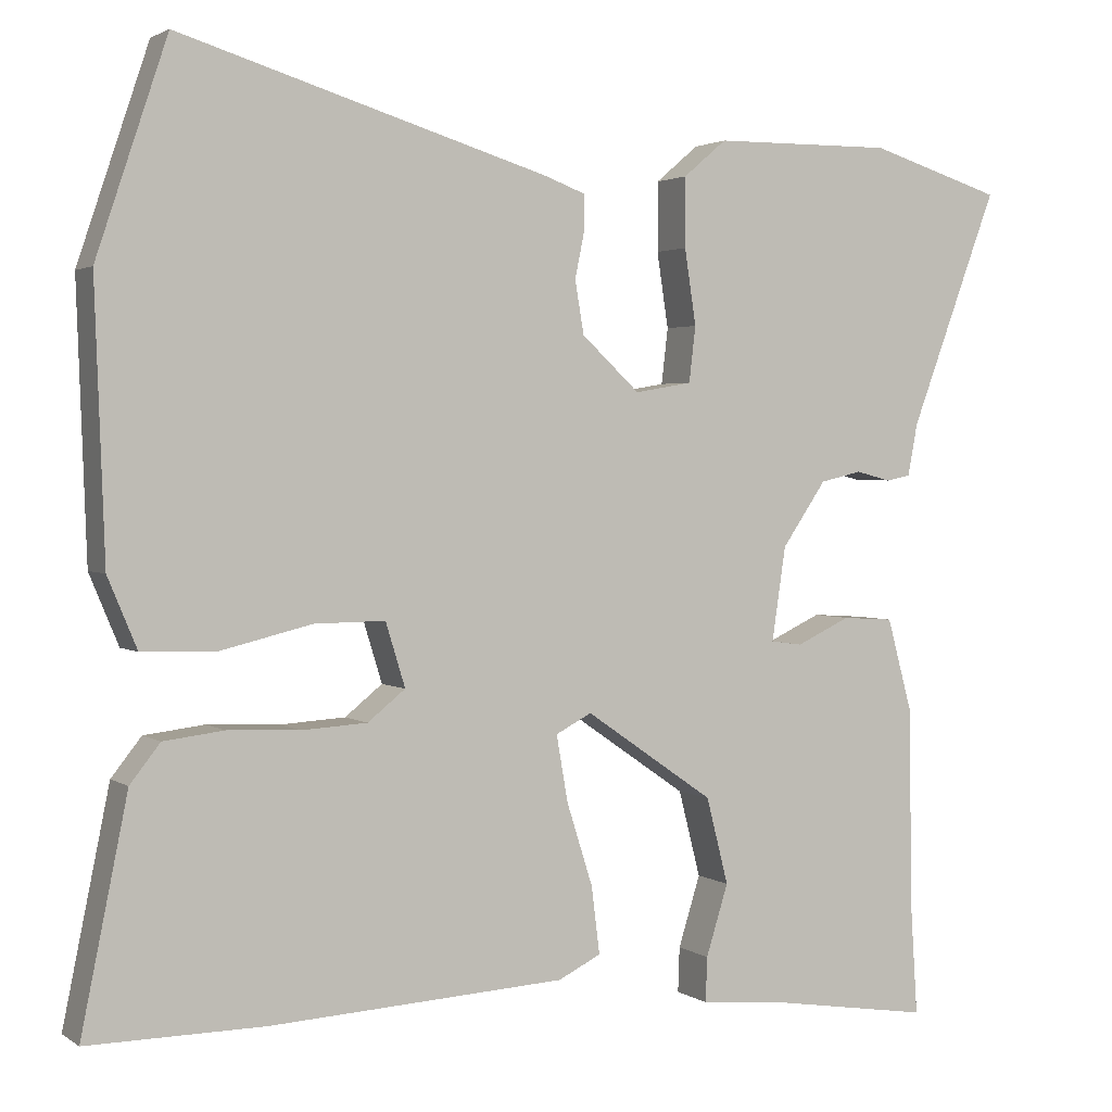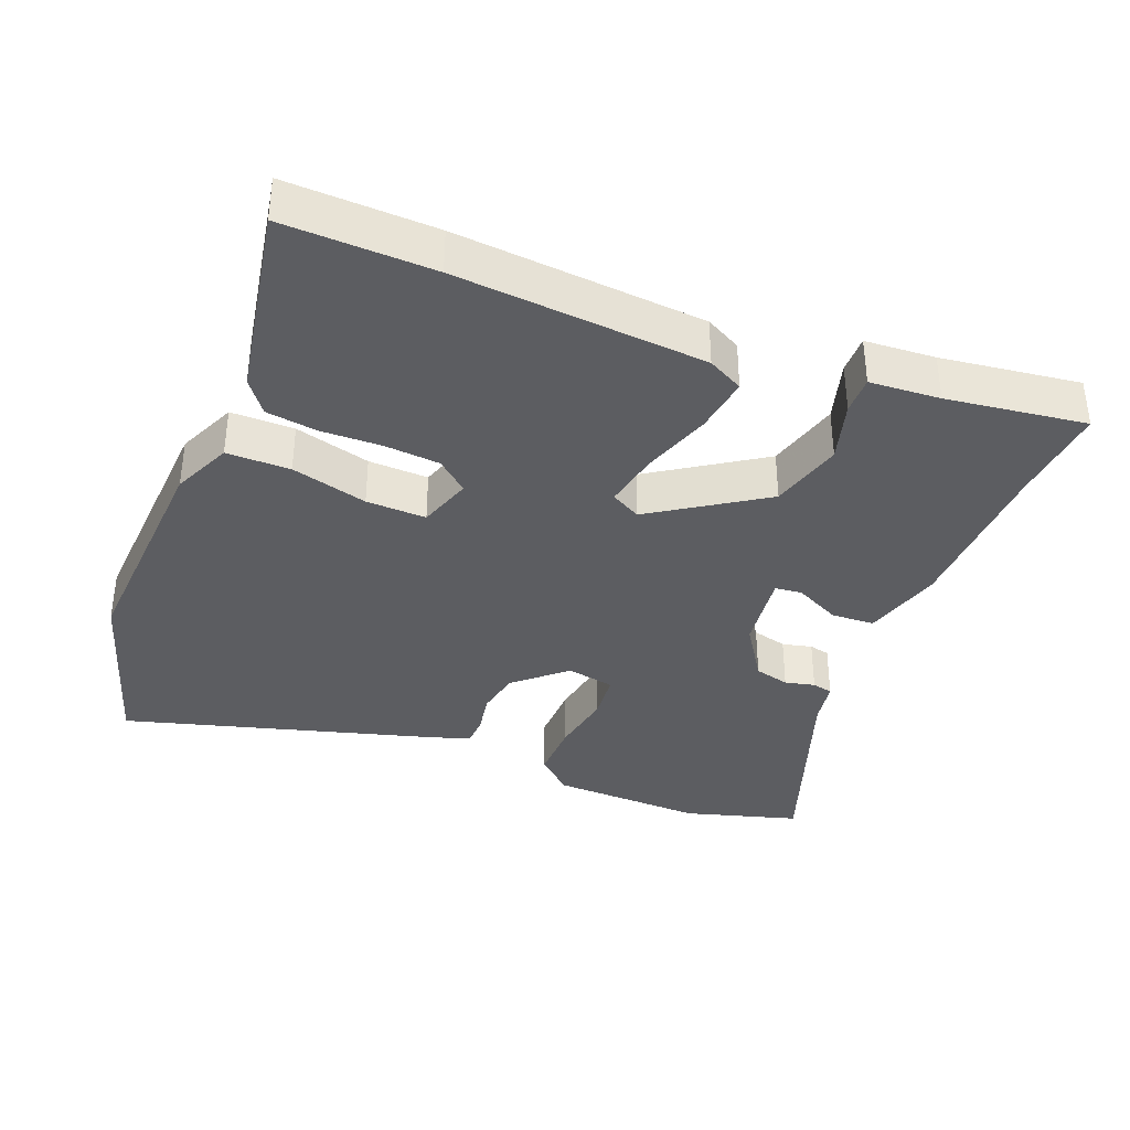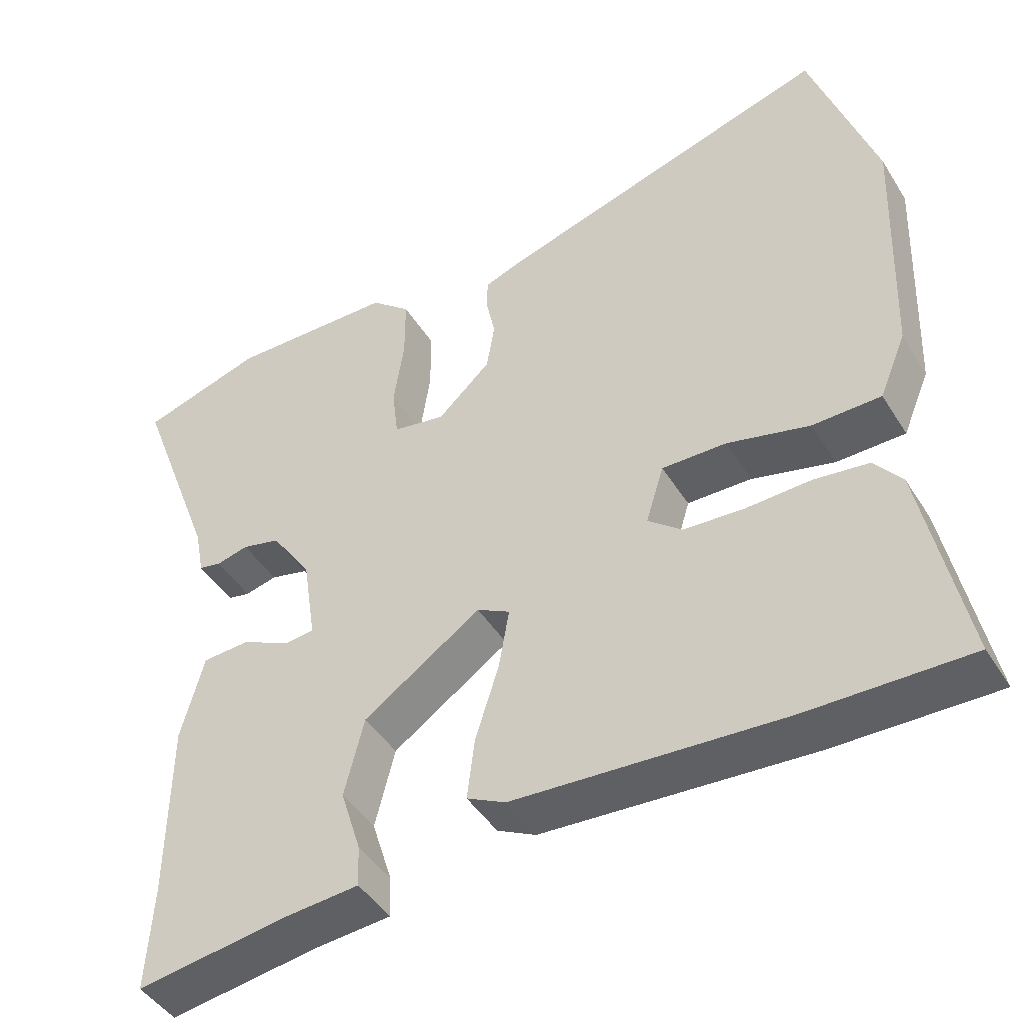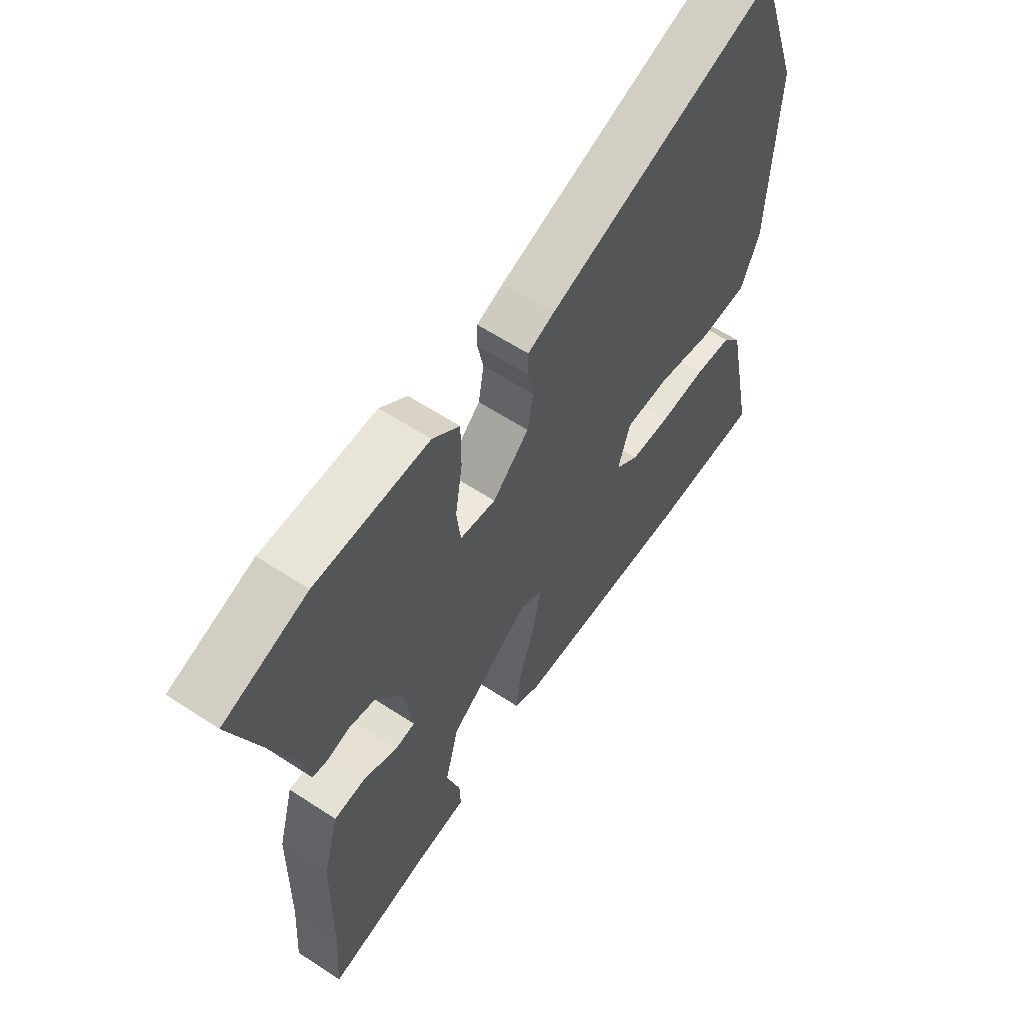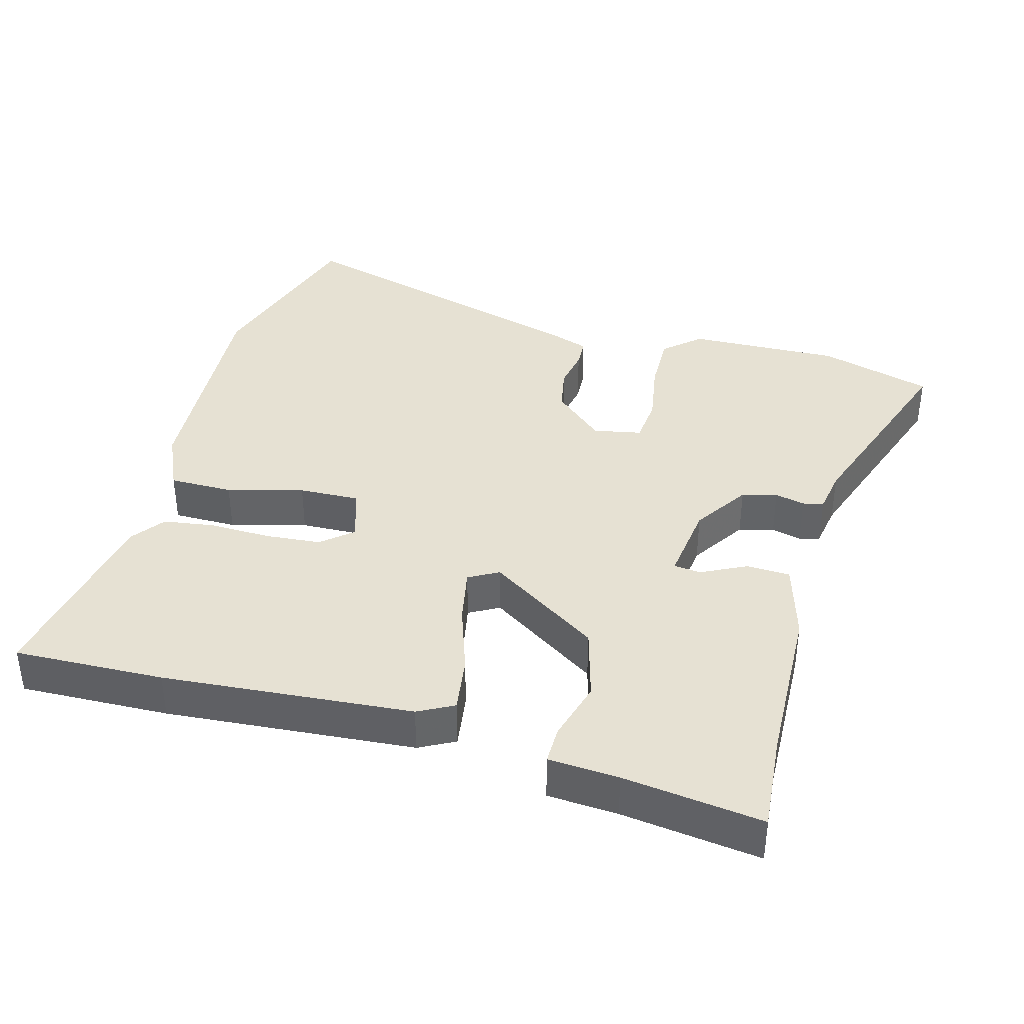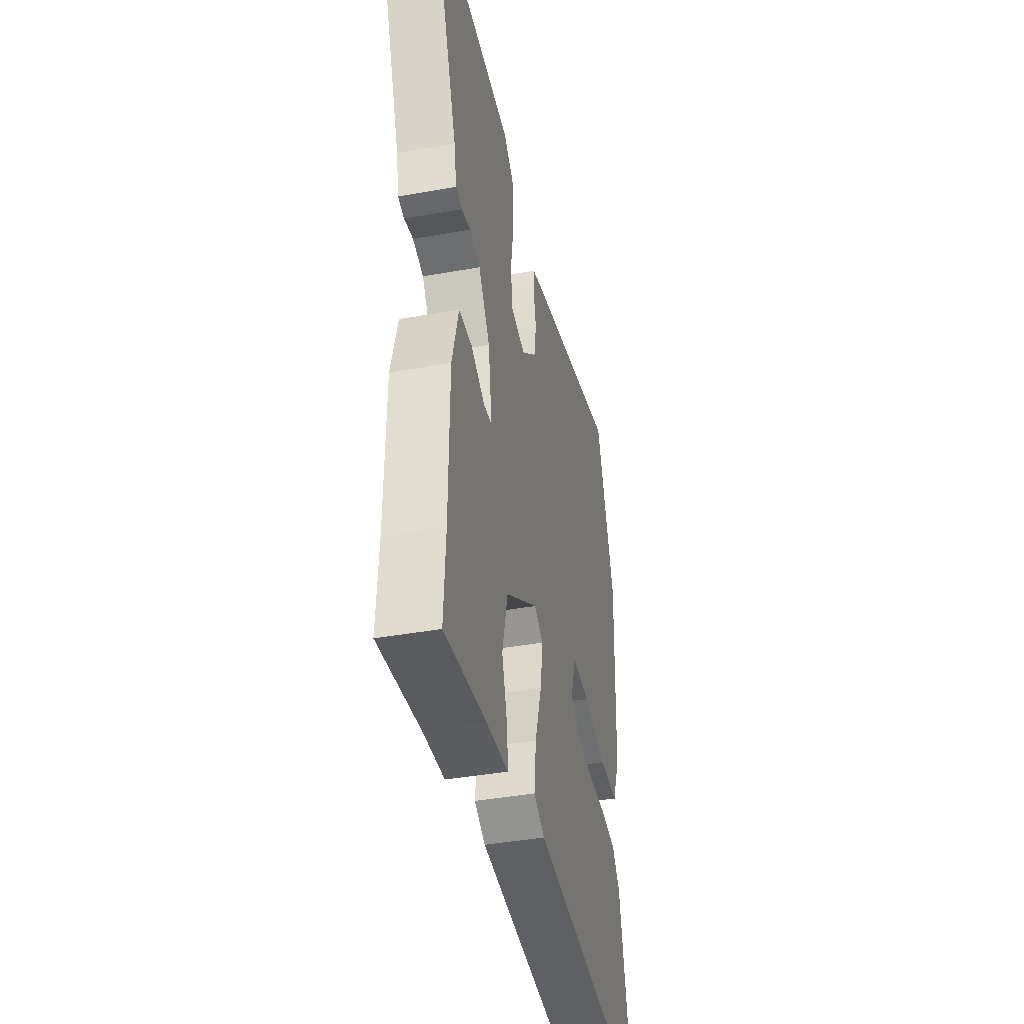
<metadata>
{"format":"obj","ext":"obj","renderer":"f3d","projection":"perspective","resolution":1024,"background":"white","views":[{"elev":2.2,"azim":154.1,"up":"+Z"},{"elev":-37.0,"azim":157.2,"up":"+Y"},{"elev":-44.5,"azim":29.9,"up":"+Z"},{"elev":60.4,"azim":-56.1,"up":"+Z"},{"elev":38.8,"azim":-165.9,"up":"+Y"},{"elev":-41.5,"azim":-77.8,"up":"+Z"}]}
</metadata>
<code>
v 0.466 0.07 0.601
v 0.553 0.07 0.342
v 0.541 0.07 0.011
v 0.505 0.07 -0.075
v 0.413 0.07 -0.077
v 0.302 0.07 -0.05
v 0.215 0.07 -0.049
v 0.191 0.07 -0.127
v 0.237 0.07 -0.164
v 0.317 0.07 -0.169
v 0.406 0.07 -0.165
v 0.48 0.07 -0.174
v 0.517 0.07 -0.221
v 0.574 0.07 -0.501
v 0.357 0.07 -0.499
v -0.005 0.07 -0.478
v -0.057 0.07 -0.452
v -0.047 0.07 -0.37
v -0.015 0.07 -0.269
v -0.001 0.07 -0.188
v -0.045 0.07 -0.165
v -0.203 0.07 -0.274
v -0.23 0.07 -0.38
v -0.203 0.07 -0.467
v -0.201 0.07 -0.522
v -0.303 0.07 -0.531
v -0.504 0.07 -0.562
v -0.495 0.07 -0.421
v -0.492 0.07 -0.181
v -0.461 0.07 -0.066
v -0.398 0.07 -0.062
v -0.332 0.07 -0.093
v -0.293 0.07 -0.088
v -0.31 0.07 0.027
v -0.364 0.07 0.106
v -0.415 0.07 0.118
v -0.458 0.07 0.107
v -0.488 0.07 0.113
v -0.5 0.07 0.177
v -0.608 0.07 0.466
v -0.445 0.07 0.517
v -0.224 0.07 0.515
v -0.171 0.07 0.47
v -0.171 0.07 0.385
v -0.185 0.07 0.293
v -0.177 0.07 0.225
v -0.107 0.07 0.213
v -0.036 0.07 0.279
v -0.025 0.07 0.344
v -0.037 0.07 0.402
v -0.036 0.07 0.444
v 0.015 0.07 0.463
v 0.466 0 0.601
v 0.553 0 0.342
v 0.541 0 0.011
v 0.505 0 -0.075
v 0.413 0 -0.077
v 0.302 0 -0.05
v 0.215 0 -0.049
v 0.191 0 -0.127
v 0.237 0 -0.164
v 0.317 0 -0.169
v 0.406 0 -0.165
v 0.48 0 -0.174
v 0.517 0 -0.221
v 0.574 0 -0.501
v 0.357 0 -0.499
v -0.005 0 -0.478
v -0.057 0 -0.452
v -0.047 0 -0.37
v -0.015 0 -0.269
v -0.001 0 -0.188
v -0.045 0 -0.165
v -0.203 0 -0.274
v -0.23 0 -0.38
v -0.203 0 -0.467
v -0.201 0 -0.522
v -0.303 0 -0.531
v -0.504 0 -0.562
v -0.495 0 -0.421
v -0.492 0 -0.181
v -0.461 0 -0.066
v -0.398 0 -0.062
v -0.332 0 -0.093
v -0.293 0 -0.088
v -0.31 0 0.027
v -0.364 0 0.106
v -0.415 0 0.118
v -0.458 0 0.107
v -0.488 0 0.113
v -0.5 0 0.177
v -0.608 0 0.466
v -0.445 0 0.517
v -0.224 0 0.515
v -0.171 0 0.47
v -0.171 0 0.385
v -0.185 0 0.293
v -0.177 0 0.225
v -0.107 0 0.213
v -0.036 0 0.279
v -0.025 0 0.344
v -0.037 0 0.402
v -0.036 0 0.444
v 0.015 0 0.463
f 4 5 6
f 3 4 6
f 2 3 6
f 1 2 6
f 52 1 6
f 51 52 6
f 50 51 6
f 49 50 6
f 48 49 6 7
f 47 48 7 8
f 46 47 8
f 43 44 45
f 42 43 45
f 41 42 45
f 40 41 45
f 39 40 45
f 39 45 46
f 38 39 46
f 37 38 46
f 36 37 46
f 35 36 46
f 34 35 46 8
f 30 31 32
f 29 30 32
f 28 29 32
f 28 32 33
f 27 28 33
f 26 27 33
f 23 24 25 26
f 22 23 26 33
f 21 22 33 34
f 17 18 19
f 16 17 19
f 15 16 19
f 14 15 19
f 13 14 19
f 12 13 19
f 11 12 19
f 10 11 19
f 9 10 19 20
f 20 21 34
f 9 20 34
f 8 9 34
f 58 57 56
f 58 56 55
f 58 55 54
f 58 54 53
f 58 53 104
f 58 104 103
f 58 103 102
f 58 102 101
f 59 58 101 100
f 60 59 100 99
f 60 99 98
f 97 96 95
f 97 95 94
f 97 94 93
f 97 93 92
f 97 92 91
f 98 97 91
f 98 91 90
f 98 90 89
f 98 89 88
f 98 88 87
f 60 98 87 86
f 84 83 82
f 84 82 81
f 84 81 80
f 85 84 80
f 85 80 79
f 85 79 78
f 78 77 76 75
f 85 78 75 74
f 86 85 74 73
f 71 70 69
f 71 69 68
f 71 68 67
f 71 67 66
f 71 66 65
f 71 65 64
f 71 64 63
f 71 63 62
f 72 71 62 61
f 86 73 72
f 86 72 61
f 86 61 60
f 1 53 54 2
f 2 54 55 3
f 3 55 56 4
f 4 56 57 5
f 5 57 58 6
f 6 58 59 7
f 7 59 60 8
f 8 60 61 9
f 9 61 62 10
f 10 62 63 11
f 11 63 64 12
f 12 64 65 13
f 13 65 66 14
f 14 66 67 15
f 15 67 68 16
f 16 68 69 17
f 17 69 70 18
f 18 70 71 19
f 19 71 72 20
f 20 72 73 21
f 21 73 74 22
f 22 74 75 23
f 23 75 76 24
f 24 76 77 25
f 25 77 78 26
f 26 78 79 27
f 27 79 80 28
f 28 80 81 29
f 29 81 82 30
f 30 82 83 31
f 31 83 84 32
f 32 84 85 33
f 33 85 86 34
f 34 86 87 35
f 35 87 88 36
f 36 88 89 37
f 37 89 90 38
f 38 90 91 39
f 39 91 92 40
f 40 92 93 41
f 41 93 94 42
f 42 94 95 43
f 43 95 96 44
f 44 96 97 45
f 45 97 98 46
f 46 98 99 47
f 47 99 100 48
f 48 100 101 49
f 49 101 102 50
f 50 102 103 51
f 51 103 104 52
f 52 104 53 1

</code>
